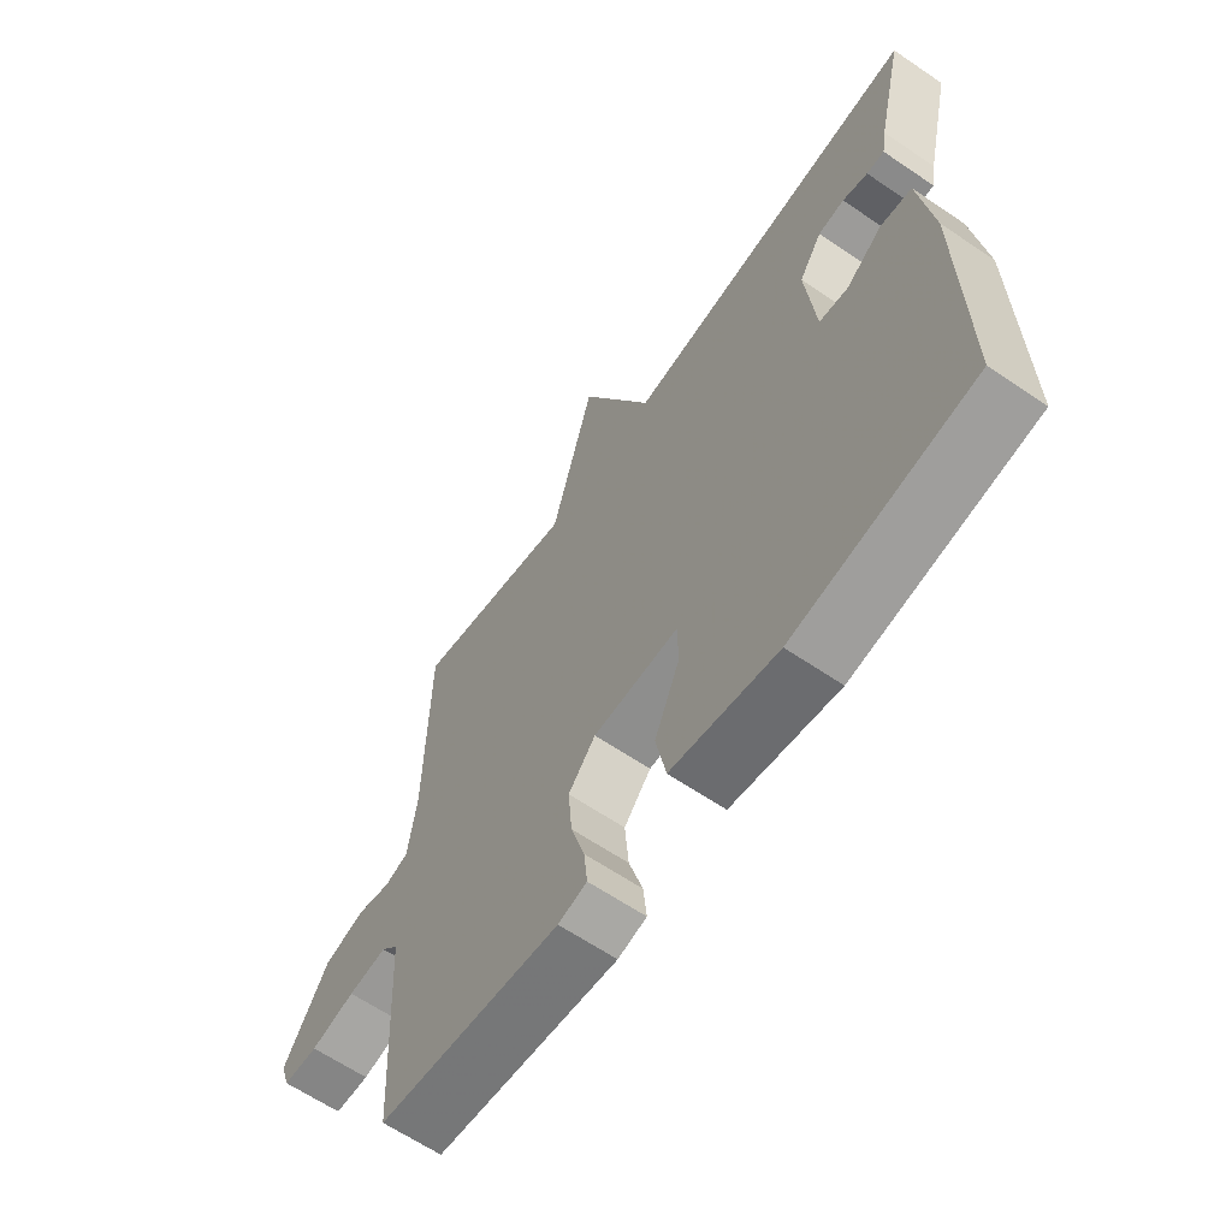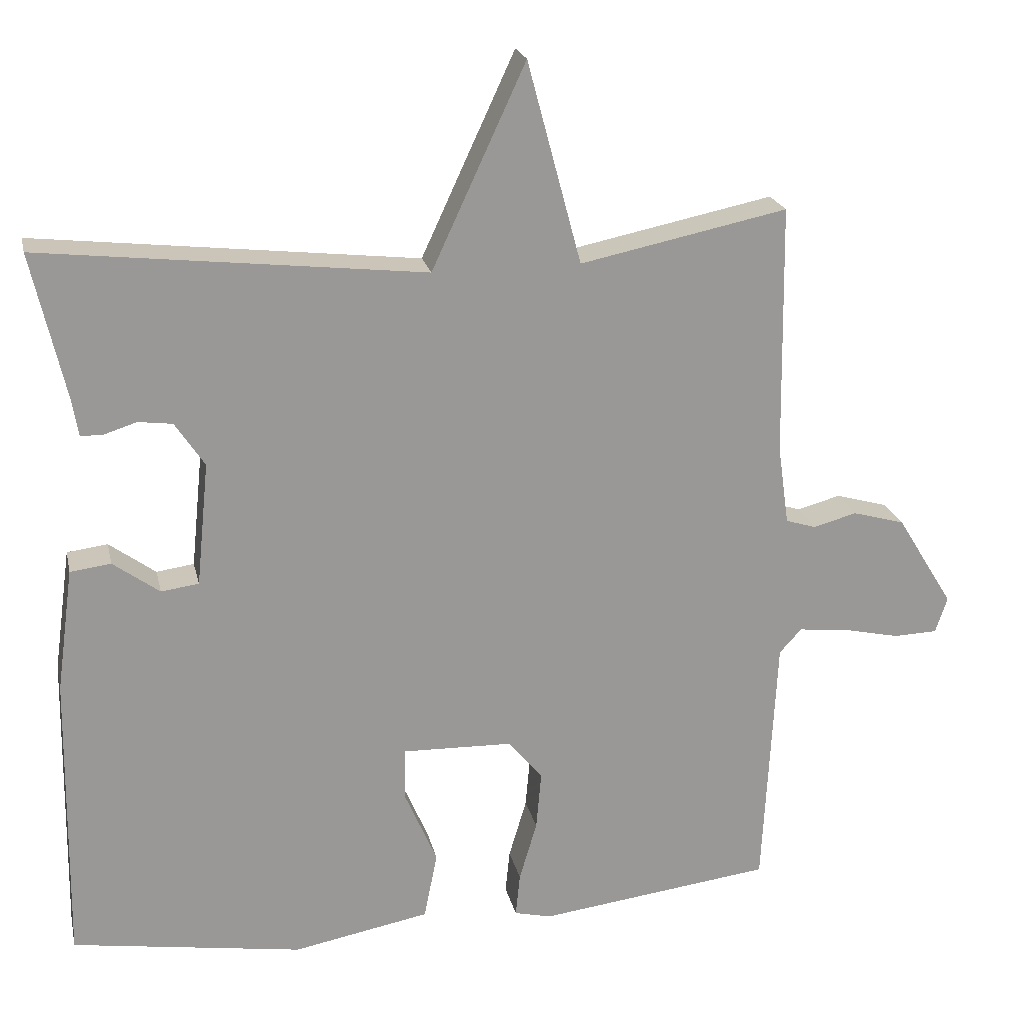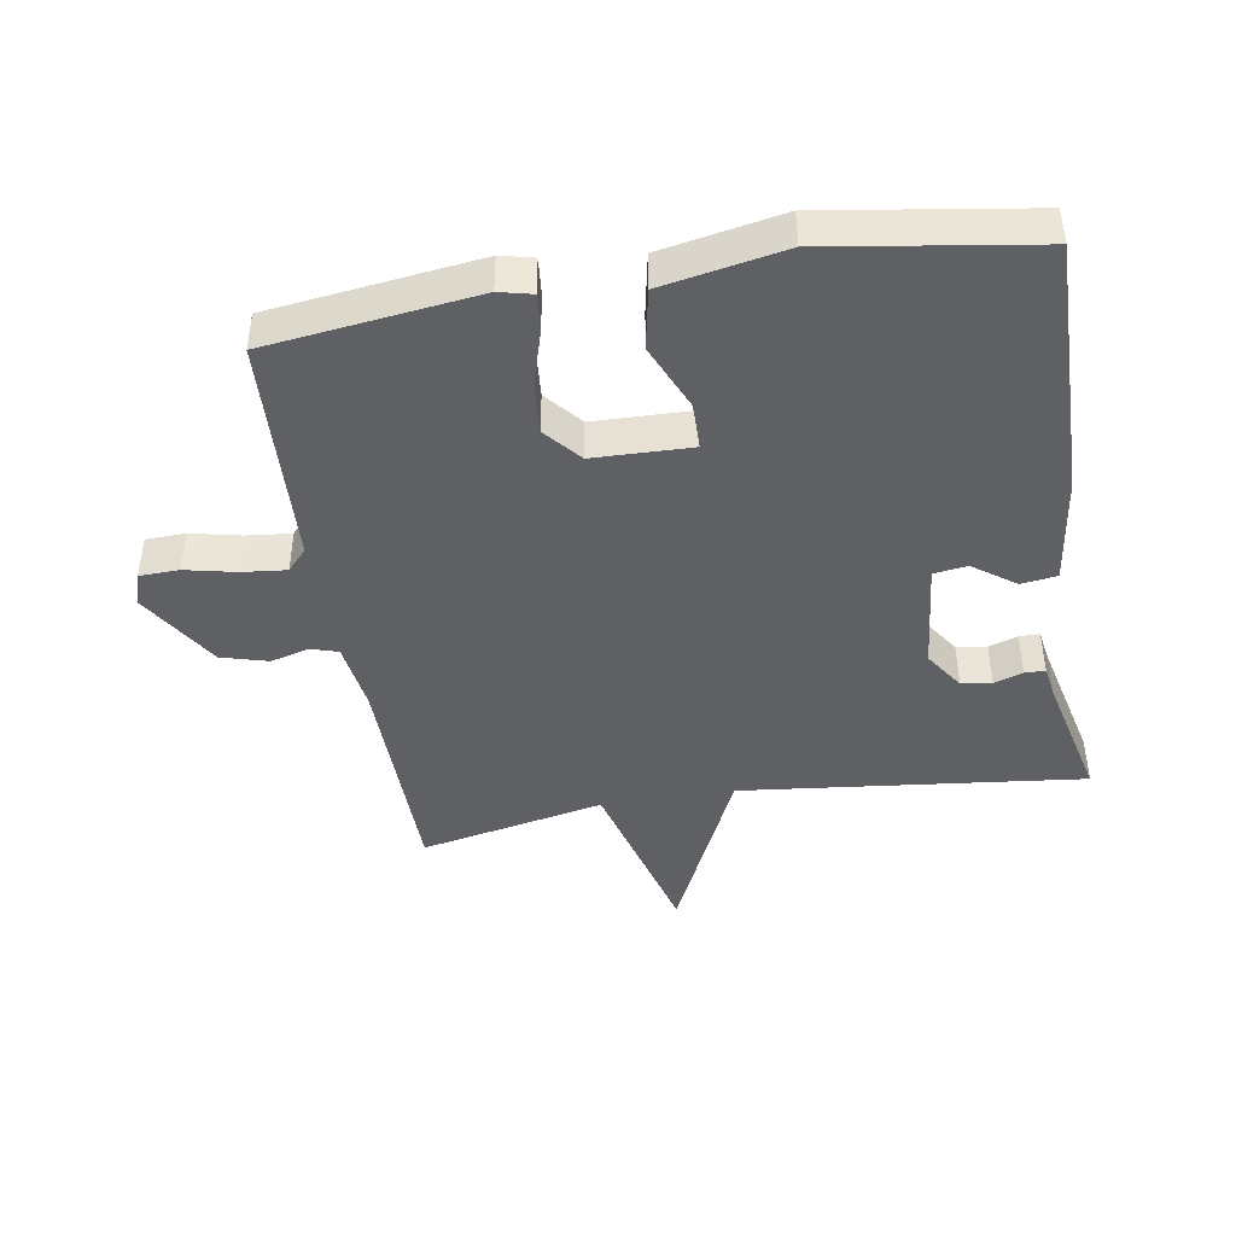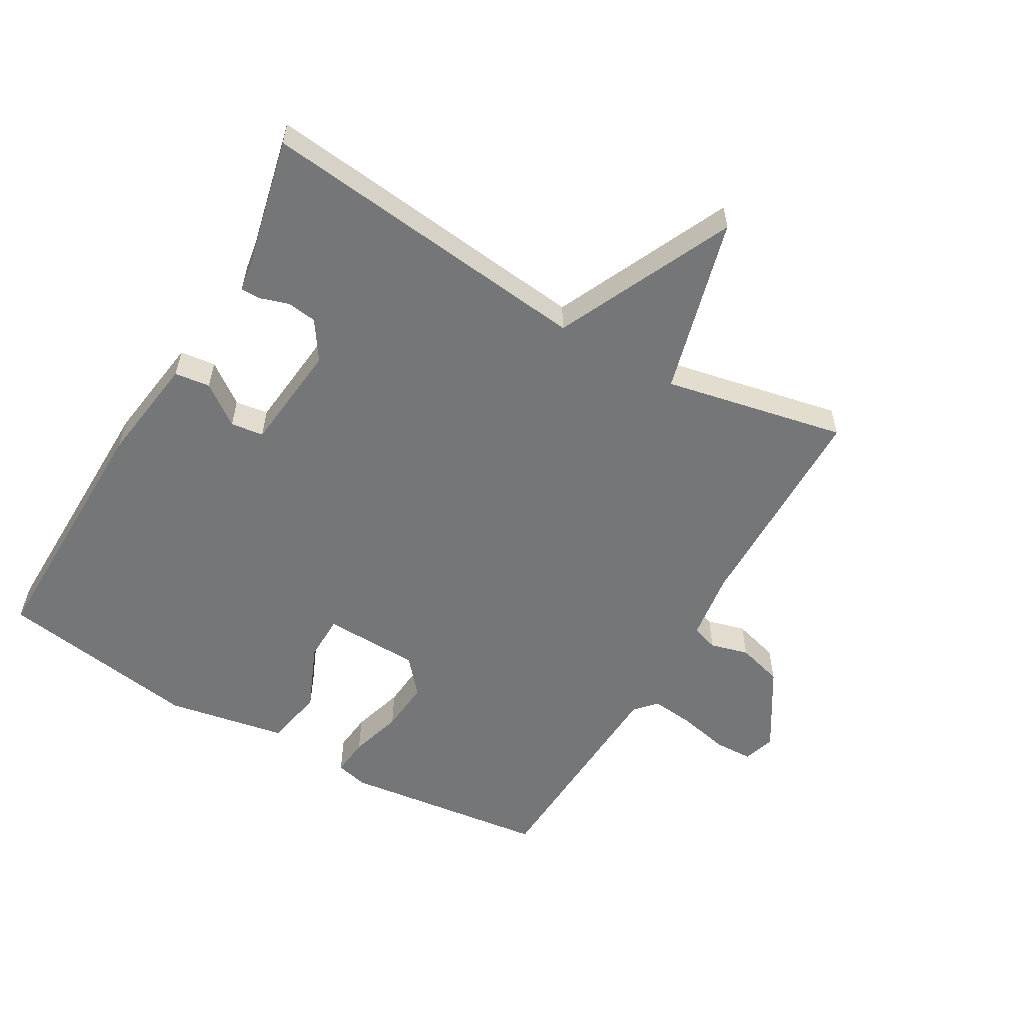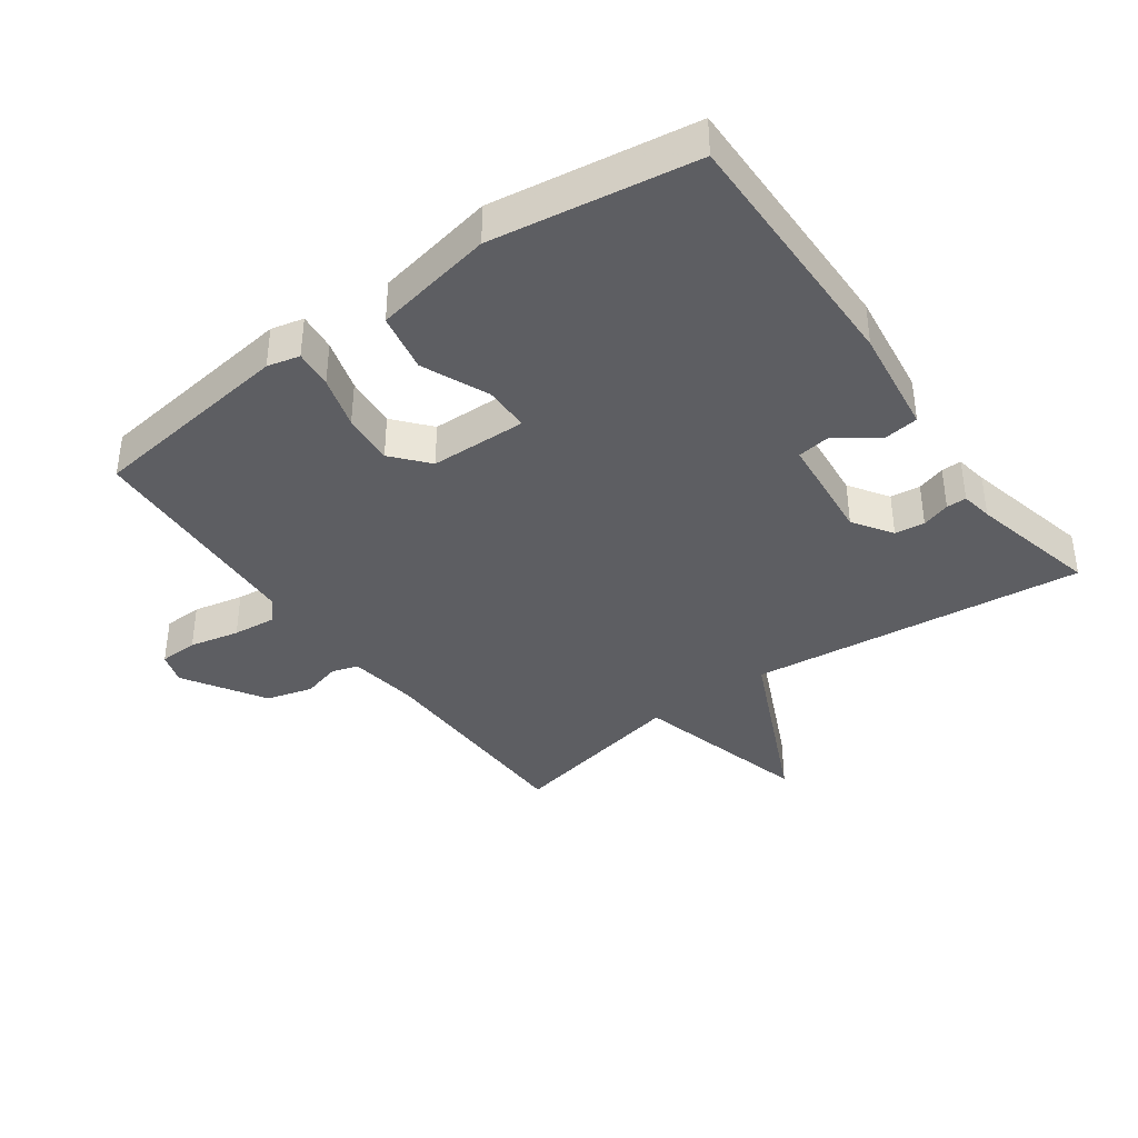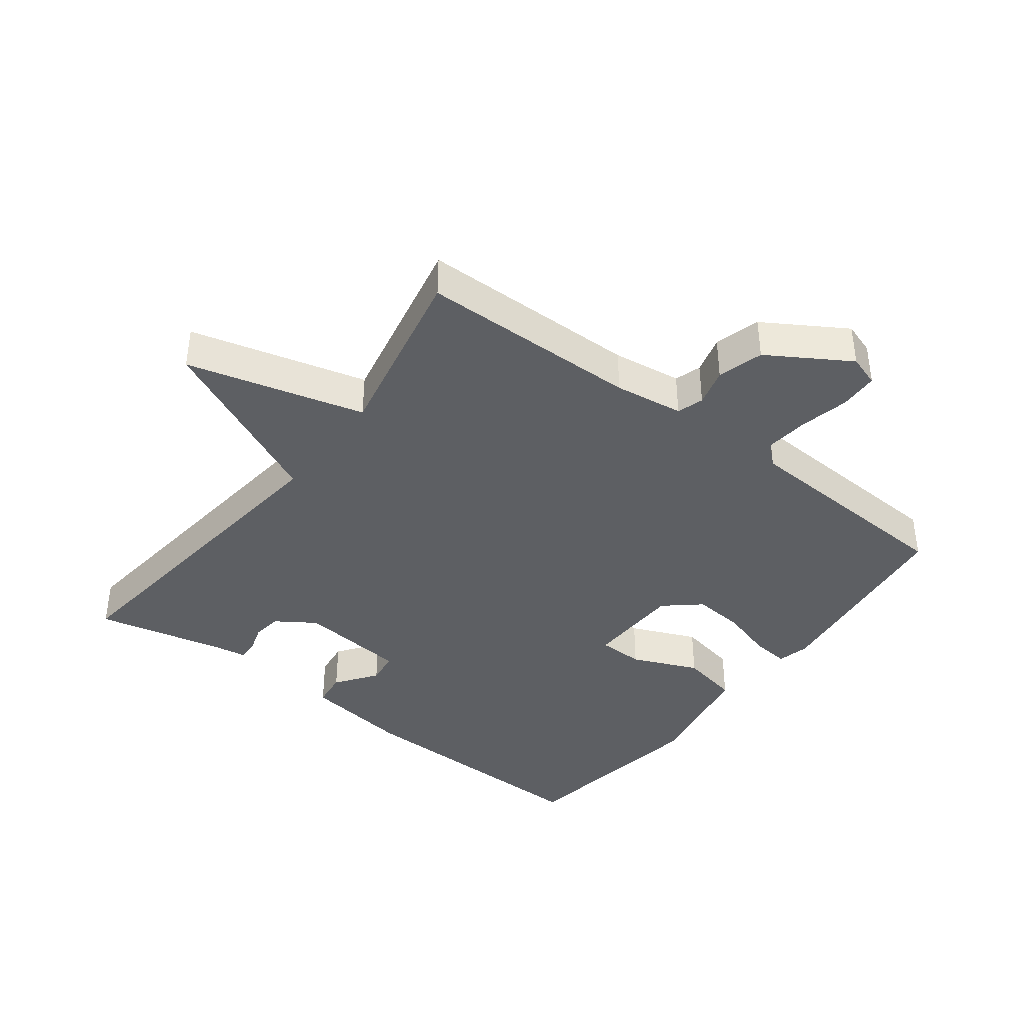
<metadata>
{"format":"obj","ext":"obj","renderer":"f3d","projection":"perspective","resolution":1024,"background":"white","views":[{"elev":-63.4,"azim":-124.5,"up":"+Z"},{"elev":21.4,"azim":-12.3,"up":"+Z"},{"elev":-43.4,"azim":-170.6,"up":"+Y"},{"elev":-56.7,"azim":-30.1,"up":"+Y"},{"elev":-38.7,"azim":-144.1,"up":"+Y"},{"elev":-39.8,"azim":52.7,"up":"+Y"}]}
</metadata>
<code>
v -0.5 0.07 0.5
v 0.019 0.07 0.442
v 0.146 0.07 0.716
v 0.219 0.07 0.442
v 0.5 0.07 0.5
v 0.505 0.07 0.159
v 0.52 0.07 0.052
v 0.561 0.07 0.039
v 0.62 0.07 0.055
v 0.691 0.07 0.035
v 0.768 0.07 -0.09
v 0.752 0.07 -0.139
v 0.692 0.07 -0.141
v 0.615 0.07 -0.124
v 0.548 0.07 -0.117
v 0.518 0.07 -0.15
v 0.5 0.07 -0.5
v 0.182 0.07 -0.54
v 0.132 0.07 -0.528
v 0.138 0.07 -0.469
v 0.162 0.07 -0.388
v 0.169 0.07 -0.308
v 0.122 0.07 -0.253
v -0.027 0.07 -0.249
v -0.028 0.07 -0.32
v 0.016 0.07 -0.422
v -0.002 0.07 -0.513
v -0.187 0.07 -0.548
v -0.5 0.07 -0.5
v -0.494 0.07 -0.104
v -0.471 0.07 0.063
v -0.416 0.07 0.07
v -0.353 0.07 0.024
v -0.302 0.07 0.031
v -0.285 0.07 0.199
v -0.325 0.07 0.259
v -0.371 0.07 0.265
v -0.415 0.07 0.251
v -0.446 0.07 0.251
v -0.454 0.07 0.3
v -0.5 0 0.5
v 0.019 0 0.442
v 0.146 0 0.716
v 0.219 0 0.442
v 0.5 0 0.5
v 0.505 0 0.159
v 0.52 0 0.052
v 0.561 0 0.039
v 0.62 0 0.055
v 0.691 0 0.035
v 0.768 0 -0.09
v 0.752 0 -0.139
v 0.692 0 -0.141
v 0.615 0 -0.124
v 0.548 0 -0.117
v 0.518 0 -0.15
v 0.5 0 -0.5
v 0.182 0 -0.54
v 0.132 0 -0.528
v 0.138 0 -0.469
v 0.162 0 -0.388
v 0.169 0 -0.308
v 0.122 0 -0.253
v -0.027 0 -0.249
v -0.028 0 -0.32
v 0.016 0 -0.422
v -0.002 0 -0.513
v -0.187 0 -0.548
v -0.5 0 -0.5
v -0.494 0 -0.104
v -0.471 0 0.063
v -0.416 0 0.07
v -0.353 0 0.024
v -0.302 0 0.031
v -0.285 0 0.199
v -0.325 0 0.259
v -0.371 0 0.265
v -0.415 0 0.251
v -0.446 0 0.251
v -0.454 0 0.3
f 37 38 39 40
f 40 1 2
f 37 40 2
f 36 37 2
f 35 36 2
f 34 35 2
f 31 32 33
f 30 31 33
f 29 30 33
f 28 29 33
f 27 28 33
f 26 27 33
f 25 26 33
f 24 25 33 34
f 23 24 34 2
f 19 20 21
f 18 19 21
f 17 18 21
f 16 17 21
f 15 16 21 22
f 12 13 14
f 11 12 14
f 10 11 14
f 9 10 14
f 8 9 14
f 7 8 14 15
f 4 5 6
f 4 6 7
f 2 3 4
f 23 2 4
f 22 23 4
f 4 7 15 22
f 80 79 78 77
f 42 41 80
f 42 80 77
f 42 77 76
f 42 76 75
f 42 75 74
f 73 72 71
f 73 71 70
f 73 70 69
f 73 69 68
f 73 68 67
f 73 67 66
f 73 66 65
f 74 73 65 64
f 42 74 64 63
f 61 60 59
f 61 59 58
f 61 58 57
f 61 57 56
f 62 61 56 55
f 54 53 52
f 54 52 51
f 54 51 50
f 54 50 49
f 54 49 48
f 55 54 48 47
f 46 45 44
f 47 46 44
f 44 43 42
f 44 42 63
f 44 63 62
f 62 55 47 44
f 1 41 42 2
f 2 42 43 3
f 3 43 44 4
f 4 44 45 5
f 5 45 46 6
f 6 46 47 7
f 7 47 48 8
f 8 48 49 9
f 9 49 50 10
f 10 50 51 11
f 11 51 52 12
f 12 52 53 13
f 13 53 54 14
f 14 54 55 15
f 15 55 56 16
f 16 56 57 17
f 17 57 58 18
f 18 58 59 19
f 19 59 60 20
f 20 60 61 21
f 21 61 62 22
f 22 62 63 23
f 23 63 64 24
f 24 64 65 25
f 25 65 66 26
f 26 66 67 27
f 27 67 68 28
f 28 68 69 29
f 29 69 70 30
f 30 70 71 31
f 31 71 72 32
f 32 72 73 33
f 33 73 74 34
f 34 74 75 35
f 35 75 76 36
f 36 76 77 37
f 37 77 78 38
f 38 78 79 39
f 39 79 80 40
f 40 80 41 1

</code>
